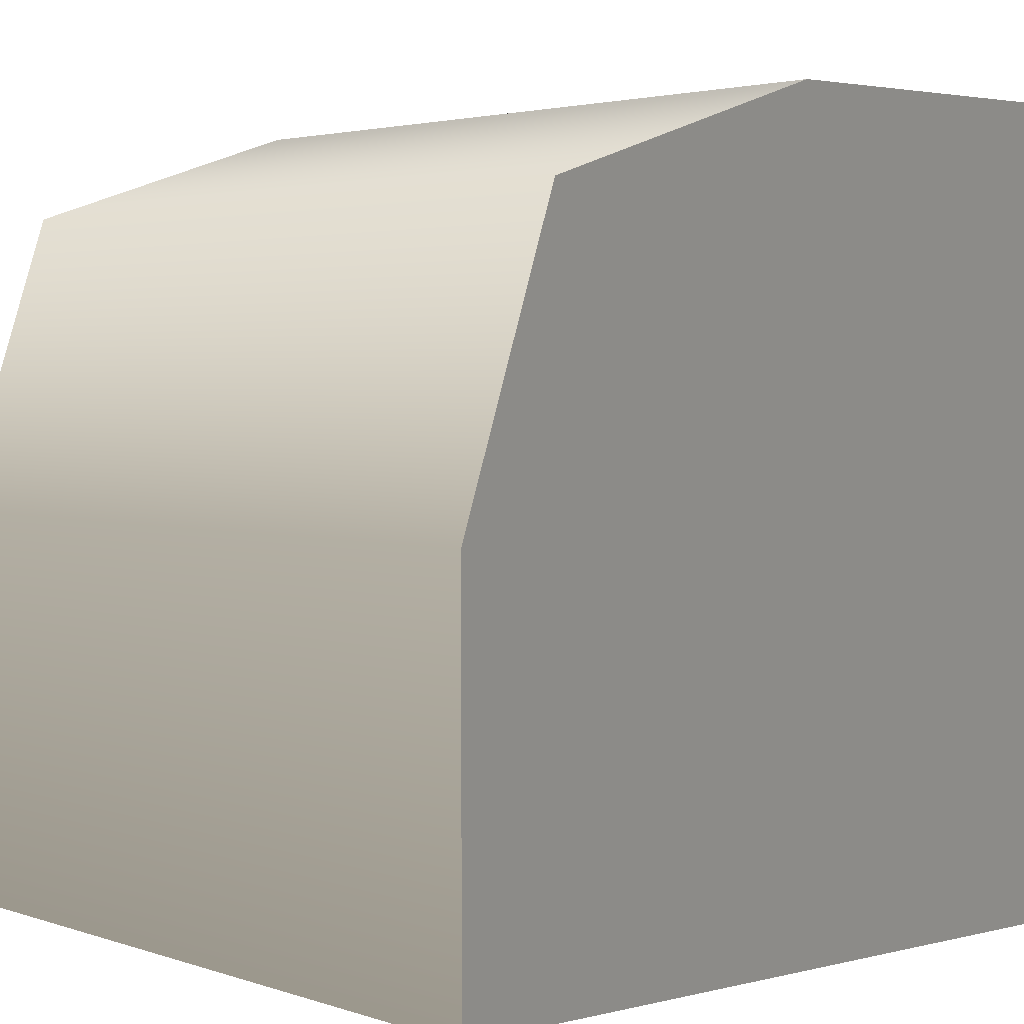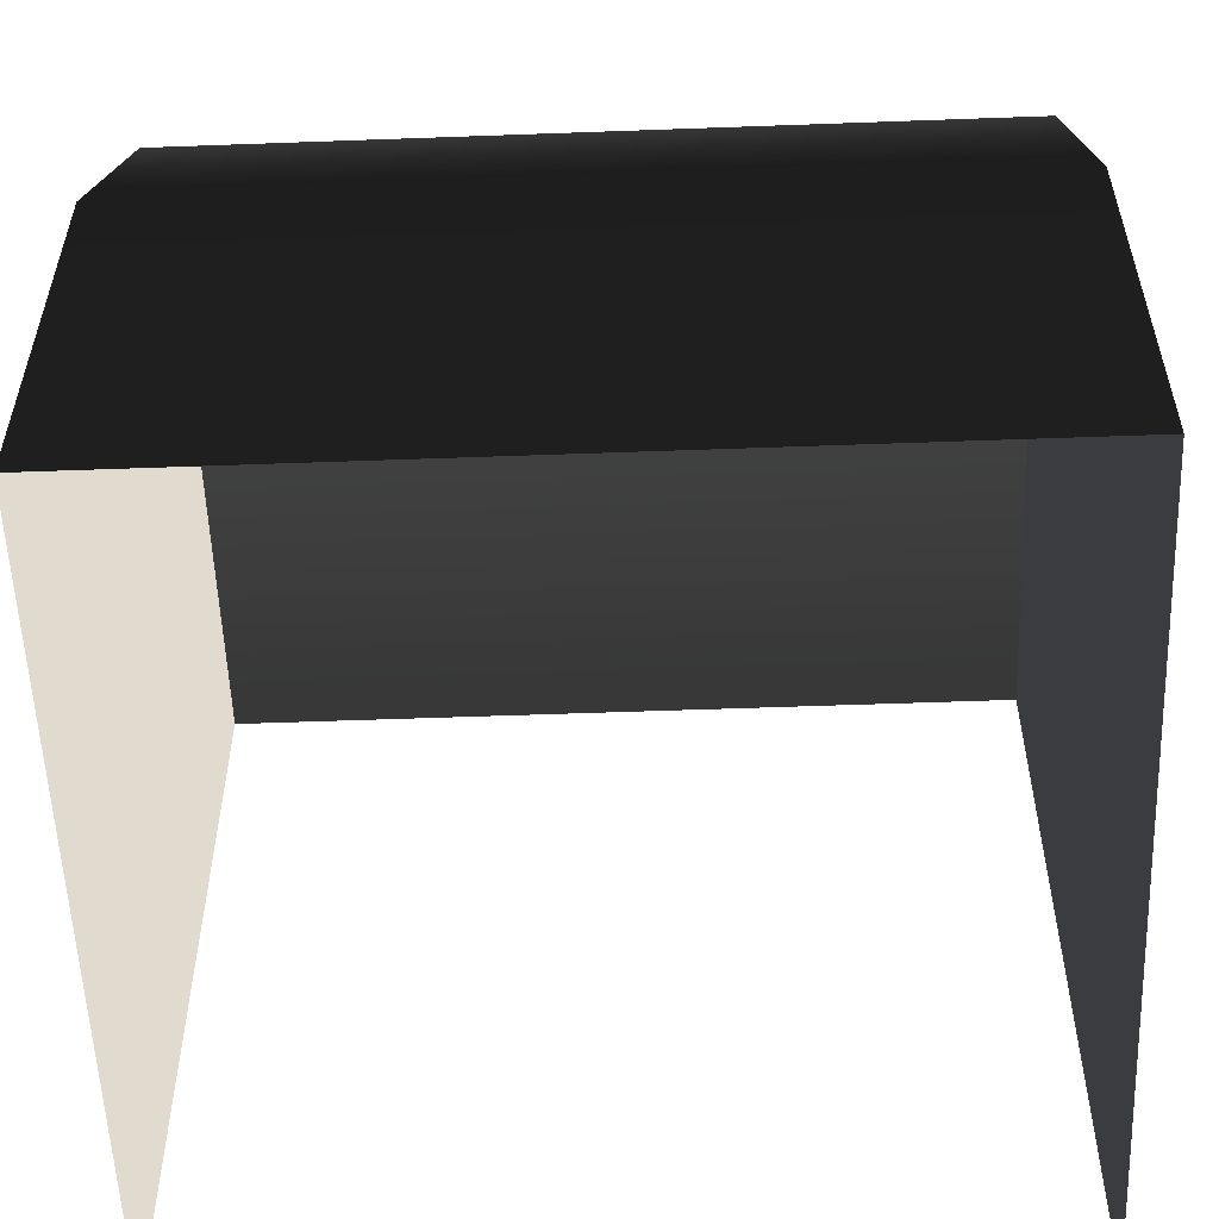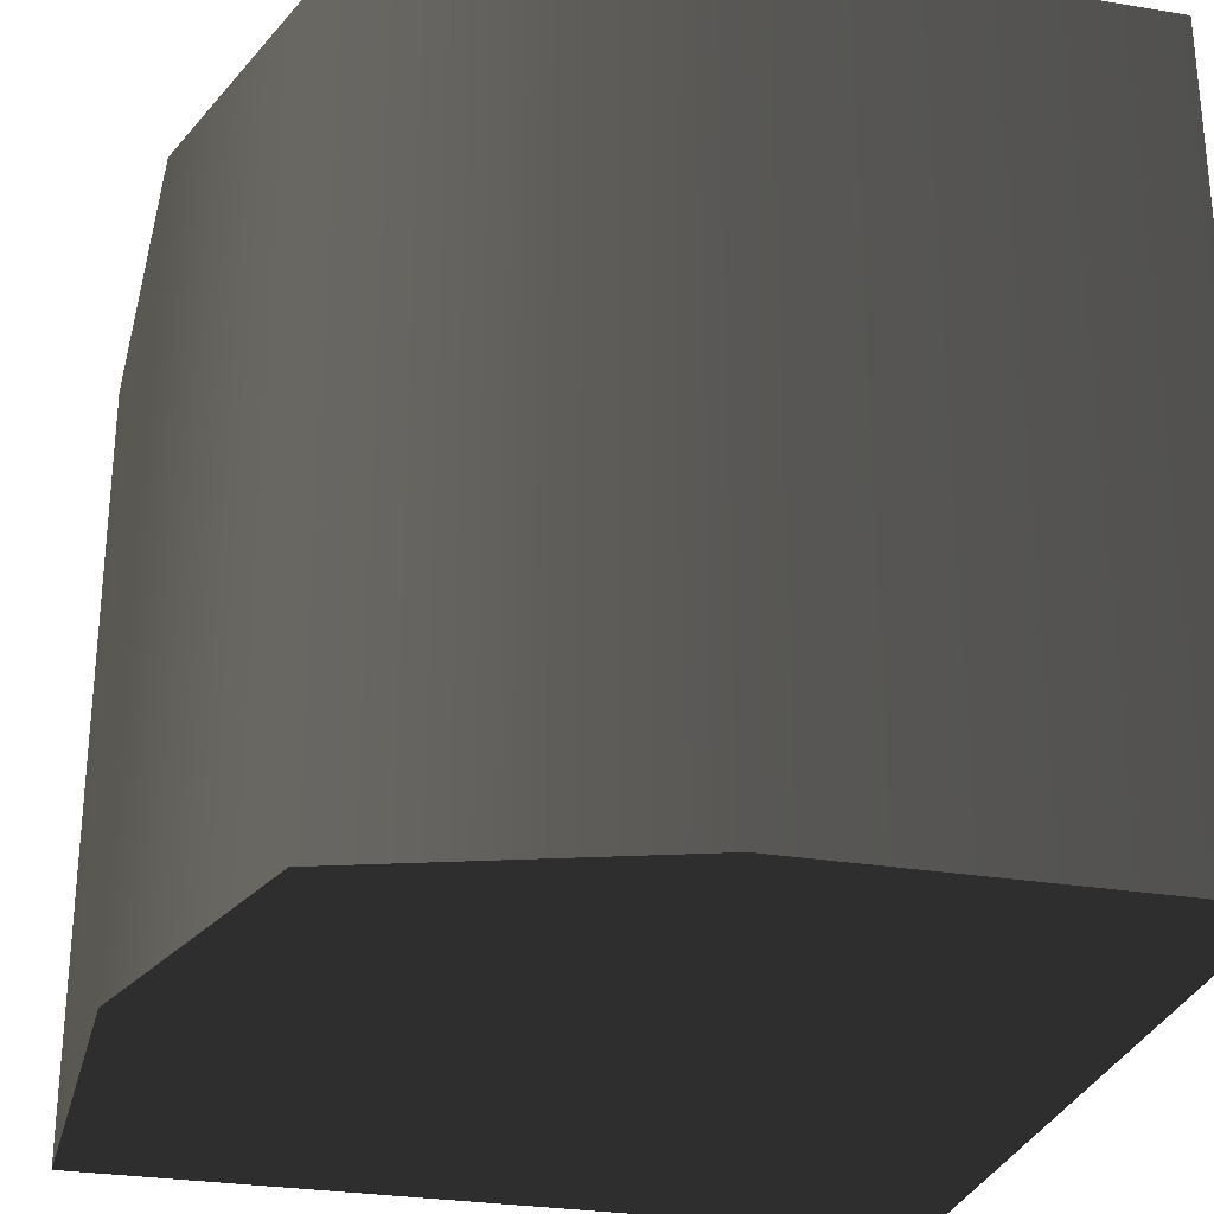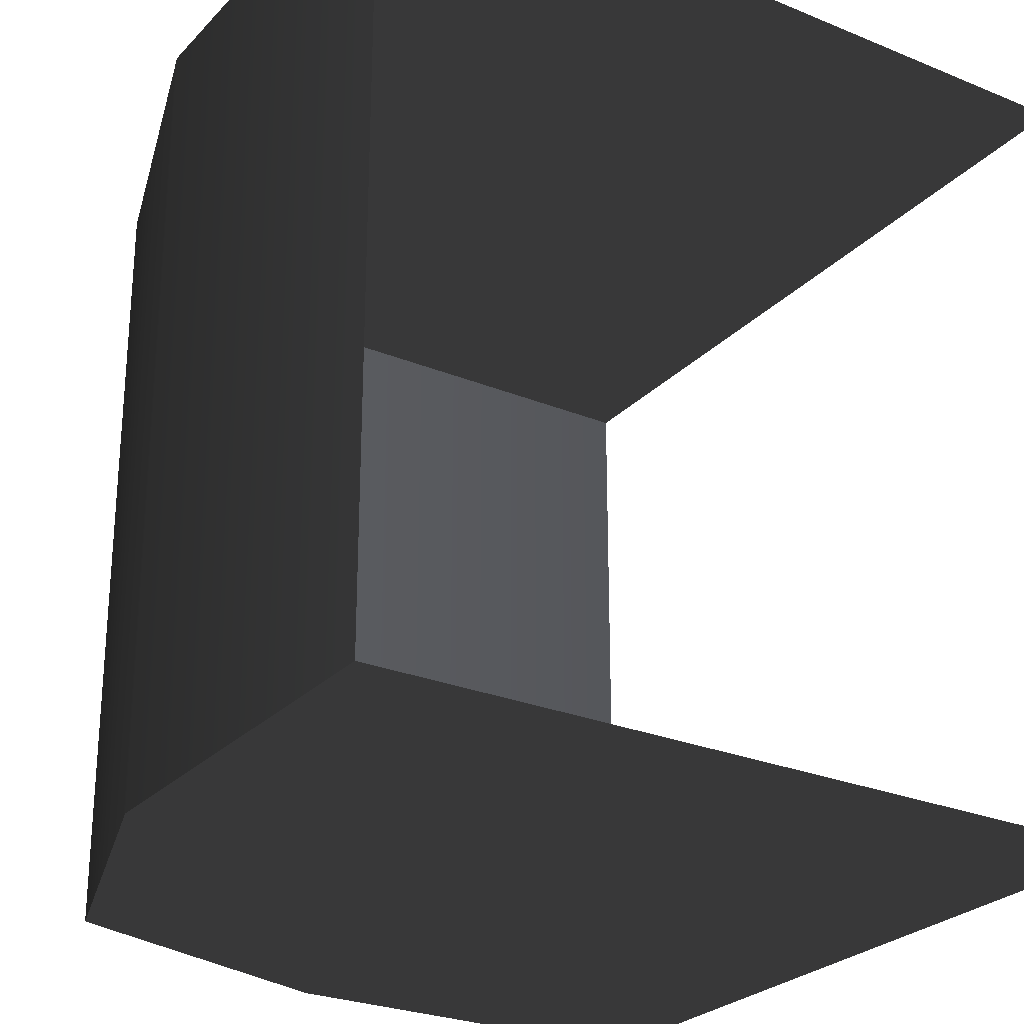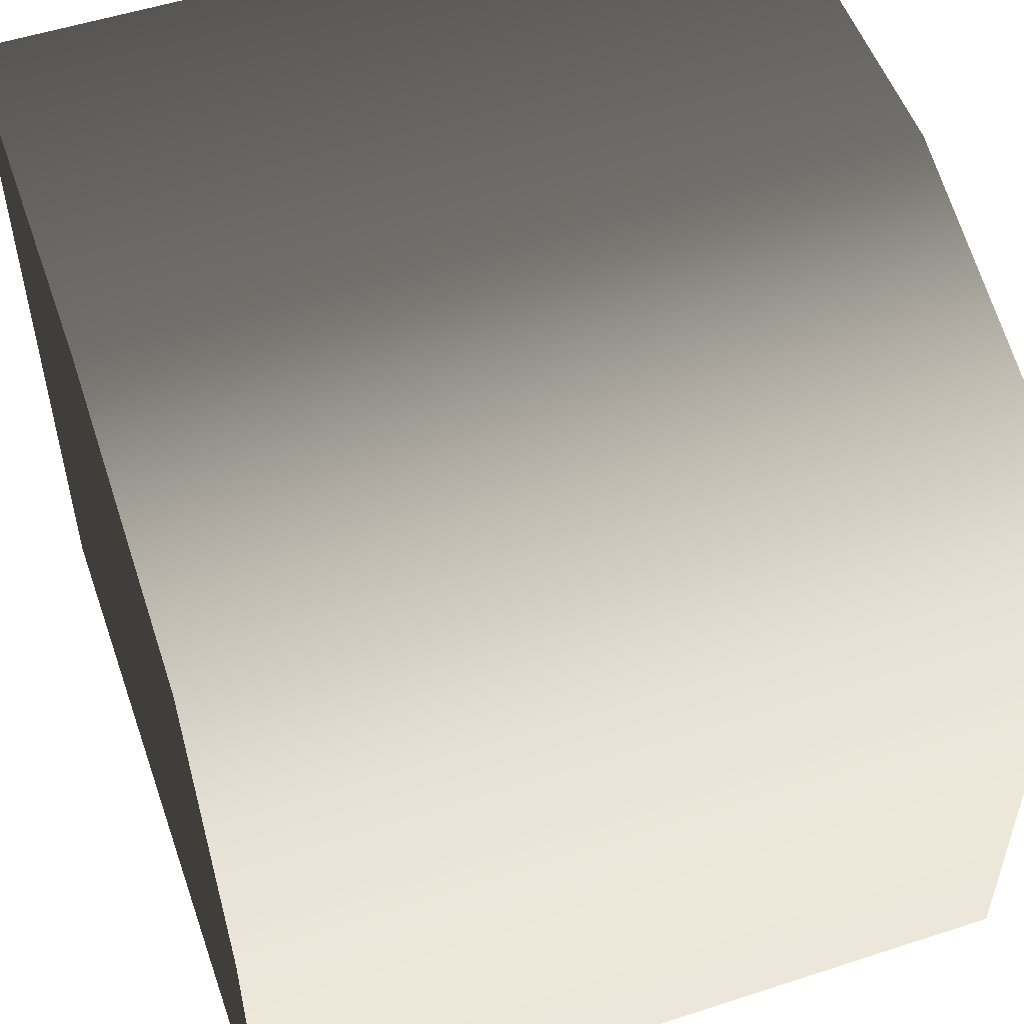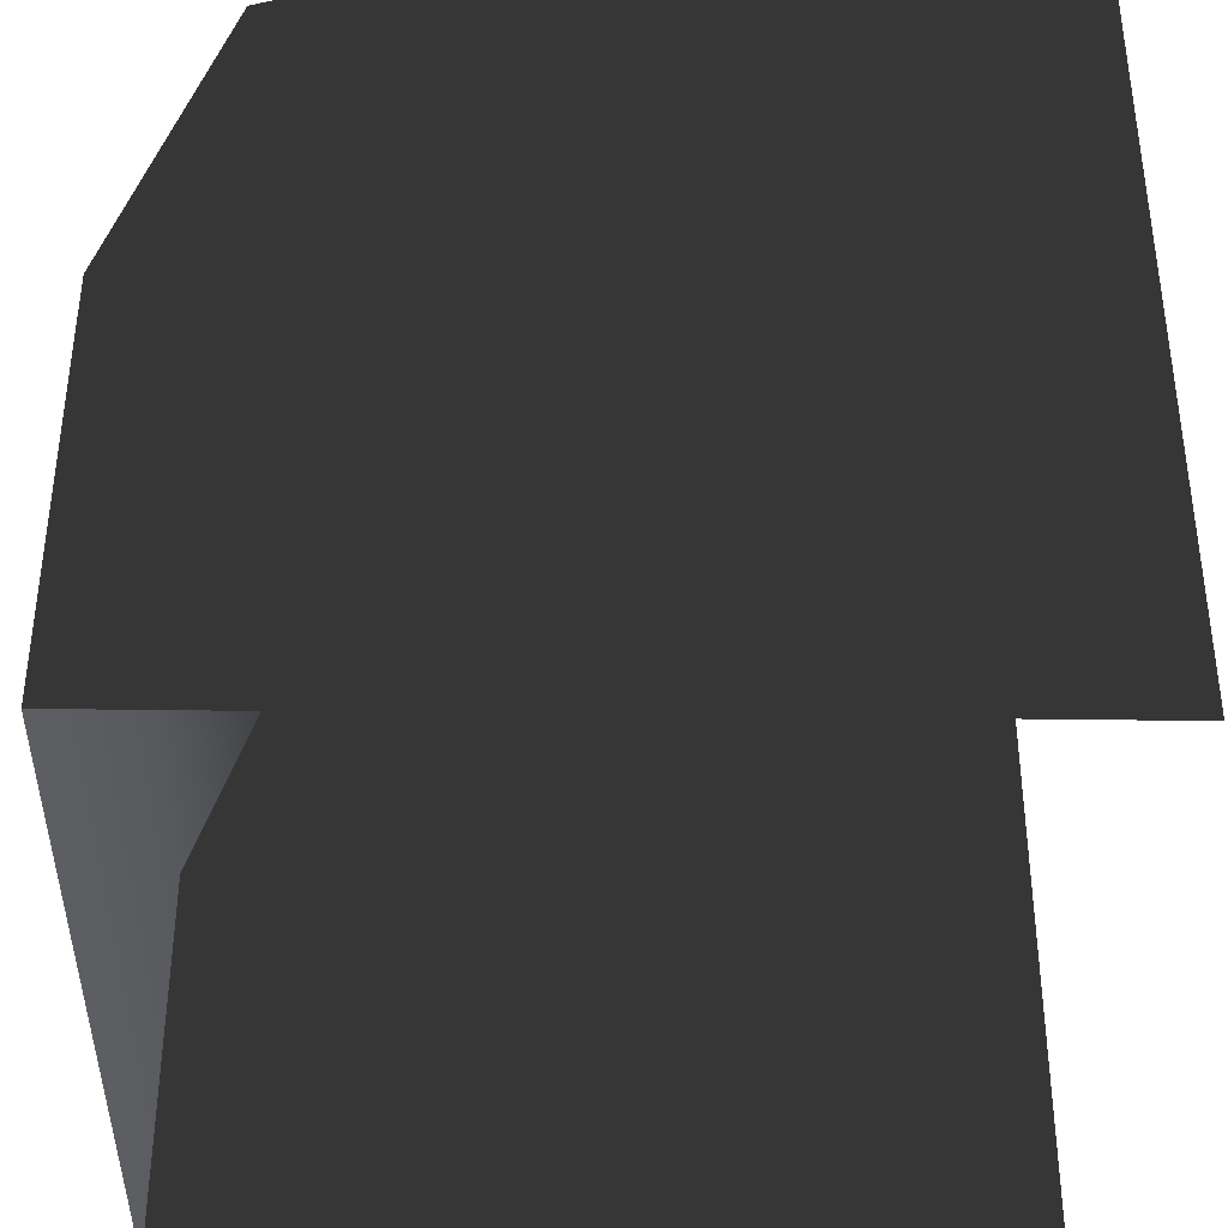
<metadata>
{"format":"obj","ext":"obj","renderer":"f3d","projection":"perspective","resolution":1024,"background":"white","views":[{"elev":2.9,"azim":139.1,"up":"+Z"},{"elev":-55.7,"azim":92.2,"up":"+Z"},{"elev":-28.4,"azim":76.1,"up":"+Y"},{"elev":-26.4,"azim":147.1,"up":"+Y"},{"elev":53.2,"azim":70.8,"up":"+Z"},{"elev":-38.2,"azim":179.0,"up":"+Z"}]}
</metadata>
<code>
v 1.877e-05 39.37 1.877e-05
v 19.69 -6.571e-05 1.877e-05
v 1.877e-05 -6.571e-05 1.877e-05
v 19.69 39.37 1.877e-05
v 34.45 39.37 -4.921
v 34.45 -0.0001033 -4.921
v 39.37 39.37 -19.69
v 34.45 -0.0001033 -4.921
v 34.45 39.37 -4.921
v 39.37 -0.0001033 -19.69
v 39.37 39.37 -39.37
v 39.37 -0.0001033 -39.37
v 39.37 -0.0001033 -39.37
v 34.45 -0.0001033 -4.921
v 39.37 -0.0001033 -19.69
v 19.69 -6.571e-05 1.877e-05
v 1.877e-05 -0.0001033 -39.37
v 1.877e-05 -6.571e-05 1.877e-05
v 1.877e-05 39.37 1.877e-05
v 34.45 39.37 -4.921
v 19.69 39.37 1.877e-05
v 39.37 39.37 -19.69
v 1.877e-05 39.37 -39.37
v 39.37 39.37 -39.37
g Roof_AirConditioningCorner_7288_11
f 1 3 2
f 2 4 1
f 5 4 2
f 2 6 5
f 7 9 8
f 8 10 7
f 11 7 10
f 10 12 11
f 13 15 14
f 13 14 16
f 17 13 16
f 17 16 18
f 19 21 20
f 19 20 22
f 23 19 22
f 23 22 24

</code>
